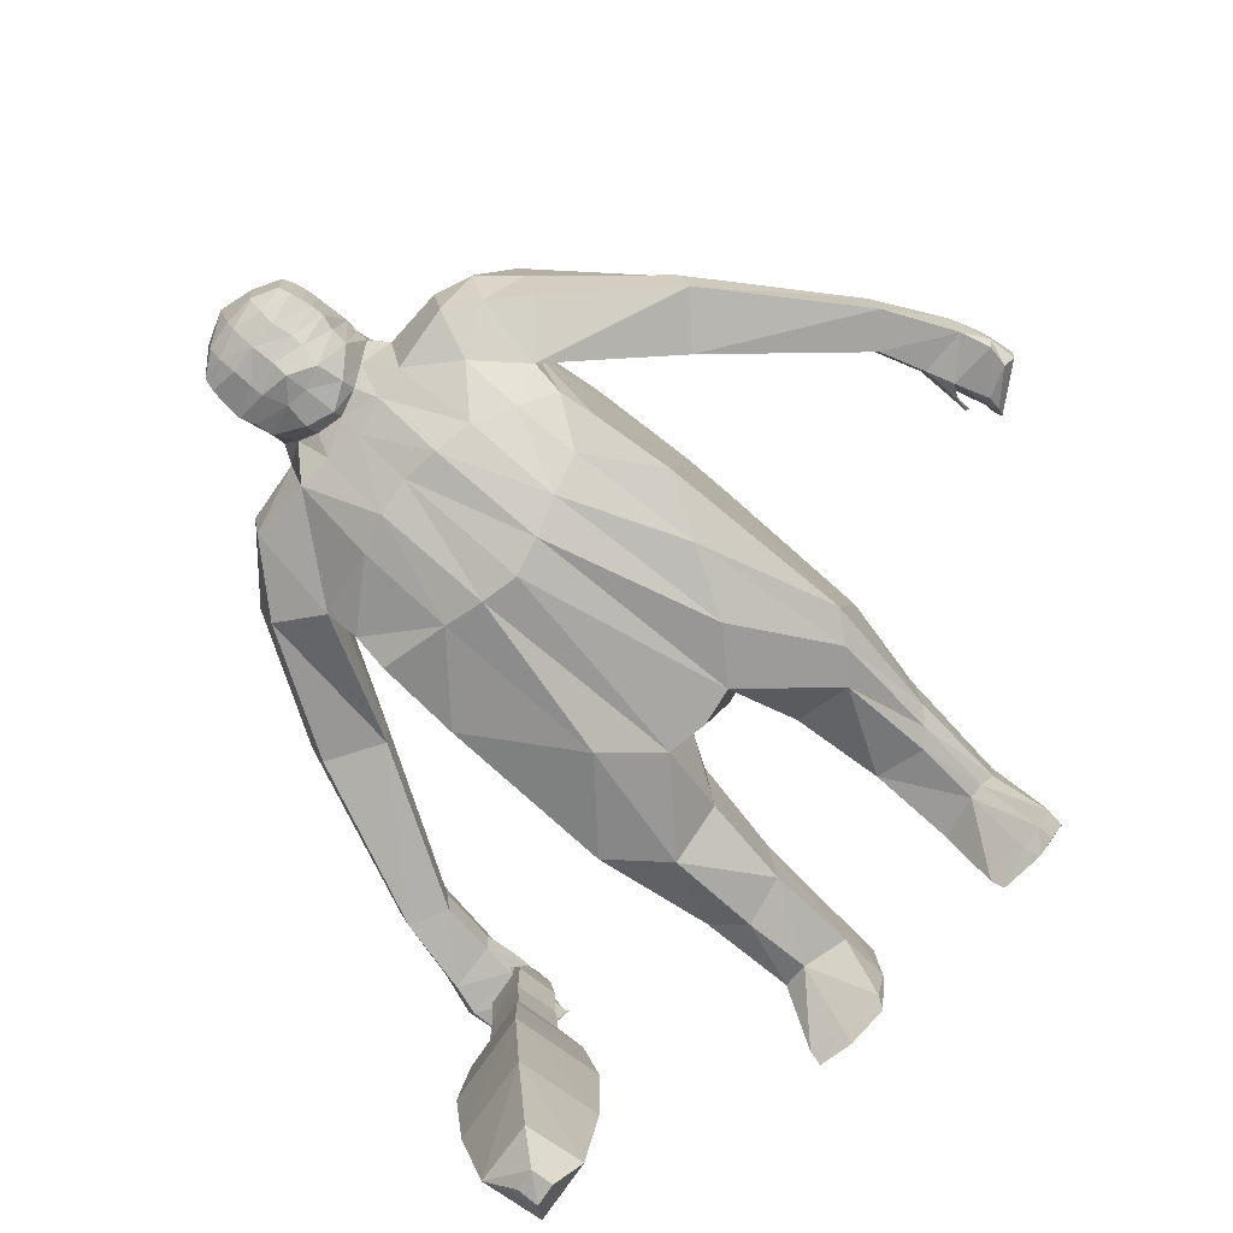
<metadata>
{"format":"obj","ext":"obj","renderer":"f3d","projection":"perspective","resolution":1024,"background":"white","views":[{"elev":-79.9,"azim":-133.3,"up":"+Z"}]}
</metadata>
<code>
o Cube
v -0.3991 0.4883 -0.1775
v -0.3894 0.5491 0.3846
v -0.004043 -0.5316 -0.353
v -0.02085 -0.6419 0.259
v 0.0796 0.7107 -0.1931
v -0.2502 -0.3614 -0.3951
v -0.2514 -0.5563 0.3422
v -0.1291 0.7548 -0.149
v -0.4188 0.2759 0.4077
v 0.02509 0.07645 0.435
v -0.2888 0.1641 0.4474
v -0.4186 0.2811 -0.2988
v 0.03417 0.1414 -0.4517
v -0.1924 0.2176 -0.3991
v -0.5333 0.6191 -0.1109
v -0.2421 -0.3784 -0.5022
v -0.5259 0.6948 0.2987
v -0.328 0.7666 0.2793
v -0.3247 0.7829 -0.1256
v -0.7076 0.175 0.000495
v -0.6591 0.2422 0.3219
v -0.8428 0.3129 0.003308
v -0.7927 0.3788 0.315
v -1.077 -0.2141 0.059
v -1.065 -0.1839 0.2742
v -1.166 -0.1296 0.04376
v -1.135 -0.0854 0.2895
v -1.195 -0.5837 0.1131
v -1.176 -0.5954 0.2808
v -1.294 -0.5032 0.07256
v -1.311 -0.4881 0.2981
v 0.07944 0.7043 0.2622
v -0.4212 0.7441 0.2881
v -0.3109 0.2491 -0.3439
v -0.1169 0.7438 0.2717
v -0.365 0.2258 0.4336
v 0.1178 1.197 0.1812
v -0.02463 1.15 0.1889
v -0.05734 1.149 -0.1003
v -0.04886 0.5279 -0.3161
v -0.168 0.5124 -0.2906
v -0.05714 1.151 -0.09747
v 0.06882 0.5388 -0.299
v 0.1122 1.189 -0.09237
v -1.164 -0.09599 0.1482
v -1.06 -0.1996 0.1605
v -0.8375 0.3549 0.09373
v -0.6748 0.1954 0.103
v -0.326 0.8203 0.05255
v -0.5392 0.6718 0.03711
v -0.1432 0.8172 0.05363
v -0.3991 0.4982 0.09906
v -1.186 -0.6231 0.2227
v -1.34 -0.513 0.2044
v 0.07868 0.7031 0.04932
v -0.06707 1.159 0.0418
v 0.1172 1.231 0.02151
v 0.2998 0.4769 -0.2896
v -0.06381 1.164 0.04086
v 0.4962 0.3333 -0.2504
v -0.03035 0.7425 -0.1739
v -0.1219 -0.5075 -0.3563
v -0.02713 0.7335 0.2732
v -0.1253 0.09846 0.4477
v -0.07968 0.1748 -0.4356
v 0.02179 1.183 -0.1016
v 0.01956 1.188 -0.09367
v 0.03204 1.185 0.1803
v 0.01542 1.206 0.03198
v -0.4564 0.02882 -0.3309
v -0.4732 -0.209 0.2512
v -0.1244 -0.6205 0.2803
v -0.4949 -0.5796 -0.2978
v -0.4969 -0.6874 0.1531
v -0.347 -0.7609 -0.2803
v -0.3462 -0.7815 0.2058
v -0.1671 -0.7151 0.2055
v -0.1717 -0.7398 -0.1918
v -0.2101 -1.34 0.1243
v -0.4447 -0.9721 -0.1534
v -0.3418 -1.317 0.1824
v -0.3431 -1.269 -0.1372
v -0.4257 -1.312 0.1107
v -0.4281 -1.279 -0.1019
v -0.4496 -0.9608 0.1161
v -0.3539 -1.061 -0.1812
v -0.3546 -1.034 0.1829
v -0.1991 -1.004 0.1304
v -0.2042 -1.026 -0.1526
v -0.466 -1.447 -0.1146
v -0.4357 -1.445 0.1444
v -0.3469 -1.43 0.2037
v -0.2084 -1.305 -0.115
v -0.2272 -1.429 -0.3338
v -0.3803 -1.462 -0.3885
v -0.4819 -1.447 -0.3729
v -0.4829 -1.407 -0.3224
v -0.3611 -1.426 -0.3481
v -0.3497 -1.474 -0.1291
v -0.2197 -1.451 0.1542
v -0.2105 -1.457 -0.1237
v -0.2434 -1.459 -0.3716
v 0.09313 0.9671 -0.2145
v 0.1032 0.9909 0.2452
v -0.06247 1.011 0.2333
v -0.08929 1.008 -0.1246
v -0.09626 1.024 0.04745
v 0.1006 1.01 0.02874
v 0.01193 0.9989 0.2448
v -0.07866 1.079 -0.116
v -0.08835 1.095 0.04372
v 0.1142 1.127 0.03065
v 0.02153 1.096 -0.1562
v 0.02328 1.109 0.2306
v 0.1055 1.09 -0.1679
v 0.1133 1.117 0.227
v -0.04589 1.081 0.2308
v 0.08233 0.7793 -0.1418
v -0.08936 0.8634 0.221
v 0.09068 0.8431 0.2507
v -0.05702 0.8399 -0.09108
v -0.1002 0.8721 0.05289
v 0.08318 0.8344 0.06744
v 0.00124 0.8063 -0.1335
v -0.01103 0.8567 0.2544
v -0.05563 1.047 0.2345
v 0.0975 1.018 -0.1835
v 0.11 1.057 0.2404
v -0.08563 1.044 -0.1198
v -0.09337 1.061 0.04518
v 0.1061 1.079 0.03828
v 0.007187 1.032 -0.1643
v 0.01847 1.056 0.24
v 0.1843 0.5169 -0.309
v 0.004271 0.9912 -0.1747
v 0.1112 1.163 -0.1326
v 0.1156 1.16 0.2049
v -0.06943 1.114 -0.1134
v -0.08078 1.129 0.04044
v 0.1133 1.174 0.03529
v 0.02066 1.14 -0.135
v 0.02902 1.147 0.2136
v -0.03496 1.118 0.2161
v 0.0887 0.9022 -0.1945
v 0.1016 0.9143 0.2468
v -0.07711 0.962 -0.1326
v -0.104 0.9504 0.05064
v 0.09421 0.9217 0.04206
v 0.01531 0.9234 -0.1934
v 0.003932 0.9228 0.2391
v -0.06123 0.9371 0.2301
v -0.2751 0.6364 -0.1924
v -0.07785 0.8977 0.2244
v 0.08286 0.8026 -0.1748
v 0.1033 0.8838 0.2463
v -0.07617 0.9078 -0.1323
v -0.1001 0.912 0.05282
v 0.08865 0.881 0.05317
v 0.003326 0.8443 -0.1711
v -0.001367 0.8907 0.2435
v 0.5167 0.4316 -0.1814
v 0.5188 0.4906 0.3721
v 0.4878 -0.2628 0.2516
v -0.2865 0.45 -0.2654
v -0.422 0.713 -0.124
v 0.3006 0.7298 -0.1703
v 0.5153 0.209 0.4037
v 0.3692 0.1246 0.4431
v 0.4987 0.2225 -0.3067
v 0.2778 0.186 -0.3962
v 0.6568 0.527 -0.1219
v 0.2421 -0.3784 -0.5022
v 0.6739 0.5917 0.194
v 0.5006 0.7096 0.2391
v 0.4925 0.7287 -0.1278
v 0.7099 0.04477 -0.01741
v 0.7016 0.1208 0.3092
v 0.8776 0.1411 -0.02132
v 0.864 0.2142 0.2792
v 0.9639 -0.4304 0.02388
v 0.9722 -0.4005 0.2425
v 1.075 -0.3748 0.00449
v 1.073 -0.3341 0.2348
v 1.018 -0.8955 0.07478
v 1.001 -0.8759 0.2395
v 1.144 -0.8198 0.05973
v 1.141 -0.7745 0.2665
v 0.2852 0.7132 0.2741
v 0.251 1.128 0.1865
v 0.273 1.126 -0.103
v 0.2731 1.128 -0.1002
v 1.089 -0.3444 0.1074
v 0.9572 -0.4123 0.1265
v 0.8906 0.1831 0.0698
v 0.6903 0.07394 0.08747
v 0.4972 0.76 0.04887
v 0.677 0.5724 0.01845
v 0.3126 0.7873 0.05108
v 0.5244 0.4322 0.09689
v 0.9914 -0.9202 0.1831
v 1.162 -0.8184 0.1752
v 0.2891 1.133 0.03898
v 0.2866 1.138 0.03813
v 0.1187 -0.6223 0.2795
v 0.1192 -0.5117 -0.3565
v 0.1888 0.7189 0.2725
v 0.1889 0.07756 0.4469
v 0.1523 0.1601 -0.4358
v 0.1899 0.7285 -0.1742
v 0.1998 1.171 -0.1027
v 0.2004 1.172 0.1792
v 0.203 1.175 -0.09462
v -0.3949 0.3894 -0.2455
v 0.2144 1.191 0.03082
v 0.4967 -0.03661 -0.3337
v 0.258 -0.3547 -0.3996
v 0.2572 -0.5523 0.3471
v 0.4895 -0.5893 -0.2952
v 0.4945 -0.6875 0.1515
v 0.348 -0.7577 -0.284
v 0.3486 -0.782 0.2082
v 0.1667 -0.7154 0.2058
v 0.1695 -0.7413 -0.1917
v 0.2095 -1.341 0.1241
v 0.4425 -0.9736 -0.1533
v 0.3436 -1.318 0.1815
v 0.3439 -1.269 -0.1383
v 0.4237 -1.311 0.1128
v 0.4273 -1.278 -0.1023
v 0.4475 -0.9633 0.1172
v 0.3548 -1.059 -0.1808
v 0.3555 -1.03 0.1813
v 0.1988 -1.004 0.1306
v 0.2038 -1.026 -0.1527
v 0.4658 -1.447 -0.1147
v 0.4348 -1.441 0.1373
v 0.2173 -1.457 0.1525
v 0.2082 -1.305 -0.1151
v 0.2265 -1.429 -0.3339
v 0.3752 -1.46 -0.3831
v 0.4828 -1.445 -0.3659
v 0.4805 -1.407 -0.3243
v 0.3656 -1.426 -0.3476
v 0.21 -1.458 -0.1237
v 0.3505 -1.473 -0.1289
v 0.3424 -1.428 0.1975
v -0.3707 -0.1992 0.3583
v 0.2437 -1.459 -0.3721
v 0.2811 -0.3461 0.3837
v 0.2679 0.9851 0.2298
v 0.2831 0.9826 -0.1286
v 0.2977 0.9953 0.04381
v -0.1672 -0.3993 0.4143
v 0.1933 0.9841 0.2429
v 0.2831 1.054 -0.1196
v 0.3004 1.066 0.04029
v 0.1052 1.128 0.03086
v 0.1927 1.081 -0.1582
v 0.1991 1.094 0.2292
v 0.2626 1.056 0.2279
v -0.4584 -0.05627 0.3386
v 0.2702 0.8371 0.2177
v 0.229 0.8211 -0.06947
v 0.2793 0.8448 0.04943
v 0.09255 0.8337 0.0674
v 0.1663 0.7952 -0.1184
v 0.194 0.839 0.2352
v 0.1428 -0.4168 0.405
v 0.2669 1.021 0.2312
v 0.2848 1.019 -0.1236
v 0.3002 1.032 0.04165
v 0.1895 1.02 -0.1657
v 0.1957 1.041 0.2384
v 0.1858 0.9795 -0.1757
v 0.4926 -0.118 0.3378
v 0.2792 1.09 -0.1166
v 0.2979 1.1 0.03721
v 0.1992 1.135 -0.1345
v 0.1988 1.134 0.2124
v 0.257 1.094 0.2134
v -0.2733 -0.3405 0.3877
v 0.2645 0.9387 -0.1364
v 0.2943 0.9215 0.04626
v 0.1557 0.9084 -0.1901
v 0.1976 0.9117 0.2462
v 0.2554 0.9165 0.238
v -0.2532 0.6453 0.342
v -0.02023 -0.4319 0.4099
v 0.2617 0.8695 0.2278
v 0.2557 0.8849 -0.1361
v 0.2848 0.8843 0.04908
v 0.09399 0.8806 0.05306
v 0.1672 0.8326 -0.1721
v 0.1964 0.8792 0.2404
v -0.4418 0.7786 0.04256
v -0.3584 -0.1533 -0.3832
v -0.3684 -0.3962 0.3211
v -0.4273 -0.6695 -0.3048
v -0.4287 -0.7422 0.1893
v -0.4035 -1.022 -0.1731
v -0.3889 -1.316 0.1525
v -0.3878 -1.266 -0.1246
v -0.4068 -0.9961 0.1588
v -0.3919 -1.432 0.1828
v -0.4342 -1.452 -0.3822
v -0.4321 -1.415 -0.3369
v 0.9385 -0.8388 -0.132
v 0.9566 -0.7081 -0.1348
v 0.9296 -0.8461 -0.2953
v 0.9451 -0.7072 -0.3001
v 1.068 -0.8562 -0.1274
v 1.086 -0.726 -0.1328
v 1.069 -0.8703 -0.2992
v 1.086 -0.7271 -0.3052
v 0.8707 -0.8924 -0.4994
v 0.9026 -0.6687 -0.5088
v 1.094 -0.921 -0.5068
v 1.123 -0.7009 -0.5159
v 0.8351 -0.9215 -0.7496
v 0.8707 -0.6468 -0.7604
v 1.108 -0.96 -0.7578
v 1.145 -0.686 -0.7687
v 0.835 -0.9243 -1.062
v 0.8699 -0.671 -1.072
v 1.089 -0.9592 -1.069
v 1.124 -0.7053 -1.079
v 0.8658 -0.9039 -1.391
v 0.8936 -0.7284 -1.397
v 1.045 -0.9285 -1.397
v 1.072 -0.7474 -1.405
v 0.9267 -0.858 -1.506
v 0.9336 -0.7916 -1.512
v 0.9916 -0.868 -1.508
v 0.9969 -0.8045 -1.504
v 0.9537 -0.8246 0.163
v 0.9708 -0.7028 0.1601
v 1.074 -0.8412 0.1534
v 1.093 -0.7183 0.1486
v 0.989 -0.7968 0.3029
v 1.003 -0.7338 0.2943
v 1.056 -0.804 0.3022
v 1.069 -0.7359 0.3028
v -0.3931 0.4274 0.412
v -0.0778 0.4258 0.3915
v 0.508 0.3665 0.416
v 0.1914 0.4108 0.3988
v -0.3044 0.4444 0.3978
v 0.05099 0.3922 0.4015
v -0.1953 0.4605 0.3968
v 0.3308 0.4224 0.4028
v -1.158 -0.4378 0.08765
v -1.275 -0.3437 0.07026
v -1.248 -0.3083 0.2991
v -1.154 -0.4236 0.281
v -1.145 -0.4598 0.1925
v -1.285 -0.3131 0.1899
v 0.9878 -0.6978 0.05296
v 1.122 -0.6082 0.02647
v 1.122 -0.5731 0.2351
v 0.995 -0.6495 0.2384
v 0.9729 -0.6872 0.1479
v 1.147 -0.5812 0.1428
v -1.117 -0.3524 0.1761
v -1.127 -0.3528 0.08306
v -1.138 -0.4723 0.118
v -1.135 -0.4732 0.1652
v -1.123 -0.4633 0.1591
v -1.131 -0.4605 0.109
v 0.9723 -0.587 0.14
v 0.9783 -0.5968 0.04851
v 0.9768 -0.6879 0.05585
v 0.9421 -0.7298 0.08021
v 0.9399 -0.7192 0.08329
v 0.9419 -0.7202 0.06801
v 0.9423 -0.7301 0.07086
v 0.9508 -0.7086 0.1009
v 0.9485 -0.7162 0.06587
v 0.9526 -0.6736 0.06152
v 0.9506 -0.6637 0.1045
v -1.199 -0.542 0.09494
v -1.179 -0.5733 0.2119
v -1.32 -0.4091 0.1976
v -1.303 -0.437 0.05926
v -1.29 -0.4107 0.3109
v -1.18 -0.5475 0.2893
v 1.012 -0.7863 0.05885
v 0.9889 -0.7881 0.1506
v 1.177 -0.6838 0.1704
v 1.148 -0.7036 0.03564
v 1.146 -0.676 0.2505
v 1 -0.7623 0.2315
v -1.329 -0.5153 0.1212
v -1.19 -0.6113 0.1537
v -1.183 -0.5633 0.1419
v -1.321 -0.4264 0.1032
v -1.134 -0.5006 0.1397
v -1.137 -0.5327 0.1639
v -1.125 -0.525 0.1577
v -1.133 -0.4964 0.1357
v 0.9524 -0.7039 0.02727
v 1.156 -0.8256 0.1089
v 1.174 -0.7007 0.09957
v 1.011 -0.9133 0.1269
v 0.9346 -0.8293 0.01559
v 1.011 -0.905 0.08327
v 0.9841 -0.9302 0.1783
v 1.004 -0.9184 0.1276
f 15 47 50
f 347 2 343
f 40 5 43
f 62 4 72
f 152 41 164
f 344 35 349
f 64 281 253
f 36 261 247
f 52 213 12
f 296 14 6
f 62 13 3
f 295 17 33
f 51 19 49
f 287 18 33
f 1 165 152
f 21 27 25
f 52 21 48
f 2 23 21
f 1 22 15
f 380 30 383
f 48 25 46
f 20 26 22
f 22 45 47
f 29 54 53
f 395 54 382
f 385 31 29
f 381 29 53
f 300 84 80
f 140 57 44
f 164 14 34
f 66 42 67
f 137 68 142
f 141 39 66
f 139 38 56
f 59 68 69
f 14 40 65
f 56 38 59
f 208 43 134
f 56 42 39
f 42 69 67
f 139 39 138
f 140 137 37
f 394 28 380
f 382 31 384
f 28 392 30
f 47 27 23
f 20 46 24
f 1 48 20
f 51 18 35
f 165 50 295
f 50 23 17
f 67 57 44
f 69 37 57
f 136 66 44
f 142 38 143
f 44 66 67
f 6 65 62
f 10 253 288
f 32 344 348
f 41 61 40
f 71 73 74
f 62 75 6
f 306 95 305
f 96 305 95
f 7 77 72
f 297 74 299
f 6 298 296
f 72 78 62
f 76 88 77
f 74 80 85
f 75 89 86
f 78 88 89
f 75 300 298
f 299 85 303
f 90 97 96
f 92 304 91
f 88 81 79
f 303 83 301
f 85 84 83
f 89 82 86
f 88 93 89
f 86 302 300
f 301 91 304
f 101 94 93
f 79 101 93
f 83 90 91
f 82 94 98
f 79 92 100
f 99 91 90
f 99 100 92
f 99 102 101
f 98 102 95
f 99 96 95
f 82 306 302
f 151 109 105
f 149 103 144
f 148 104 145
f 147 106 146
f 151 107 147
f 146 135 149
f 145 109 150
f 144 108 148
f 133 117 126
f 132 115 127
f 131 116 128
f 130 110 129
f 130 117 111
f 129 113 132
f 128 114 133
f 170 60 169
f 131 115 112
f 55 123 118
f 63 120 125
f 61 121 124
f 51 119 122
f 51 121 8
f 32 120 123
f 61 118 5
f 35 125 119
f 108 127 131
f 104 133 109
f 106 132 135
f 107 126 130
f 107 129 106
f 108 128 104
f 135 127 103
f 109 126 105
f 114 143 117
f 115 141 136
f 112 137 116
f 111 138 110
f 111 143 139
f 113 138 141
f 116 142 114
f 112 136 140
f 158 148 144
f 155 150 160
f 156 149 159
f 153 147 157
f 156 147 146
f 158 155 145
f 159 144 154
f 160 151 153
f 125 153 119
f 124 154 118
f 123 120 155
f 122 156 121
f 119 157 122
f 121 159 124
f 120 160 125
f 118 123 158
f 194 171 197
f 350 162 188
f 134 5 209
f 205 4 3
f 58 161 60
f 346 188 206
f 249 207 268
f 275 168 249
f 169 199 275
f 215 170 169
f 205 13 208
f 196 173 197
f 198 175 166
f 162 174 188
f 175 161 166
f 177 183 179
f 199 177 162
f 162 179 173
f 171 176 161
f 186 386 389
f 195 181 177
f 182 176 178
f 192 178 194
f 201 185 200
f 201 402 388
f 391 187 390
f 387 185 391
f 40 61 5
f 210 191 190
f 211 137 279
f 278 190 276
f 277 189 280
f 211 203 214
f 202 203 189
f 170 134 58
f 191 202 190
f 214 191 212
f 190 277 276
f 15 22 47
f 403 200 387
f 187 388 390
f 184 401 403
f 183 194 179
f 176 193 195
f 161 195 199
f 174 198 188
f 175 197 171
f 173 194 197
f 57 212 44
f 37 214 57
f 136 210 278
f 189 279 280
f 44 212 210
f 216 208 170
f 268 10 288
f 346 32 348
f 134 166 58
f 163 218 215
f 220 205 216
f 241 243 242
f 222 217 204
f 217 219 163
f 218 216 215
f 223 204 205
f 233 221 222
f 219 225 218
f 220 234 223
f 223 233 222
f 225 220 218
f 221 230 219
f 235 242 229
f 233 226 232
f 232 228 230
f 230 229 225
f 227 234 231
f 238 233 234
f 229 231 225
f 226 236 228
f 239 244 238
f 244 224 238
f 228 235 229
f 227 239 238
f 224 246 226
f 236 245 235
f 245 237 244
f 248 245 244
f 243 248 239
f 245 241 235
f 242 227 229
f 286 254 285
f 103 284 144
f 251 283 282
f 252 286 283
f 274 282 284
f 254 145 285
f 81 304 92
f 302 97 84
f 260 273 269
f 115 272 127
f 255 271 270
f 271 260 269
f 258 270 272
f 259 128 273
f 206 120 32
f 209 263 166
f 198 262 188
f 263 198 166
f 32 55 265
f 118 209 5
f 262 206 188
f 273 104 254
f 272 251 274
f 253 7 72
f 252 269 250
f 270 252 251
f 347 287 2
f 127 274 103
f 269 254 250
f 280 259 260
f 115 278 258
f 137 257 116
f 276 256 255
f 256 280 260
f 247 71 297
f 258 276 255
f 279 116 259
f 257 136 115
f 292 154 144
f 285 155 294
f 284 290 293
f 288 72 4
f 283 289 291
f 290 283 291
f 145 155 292
f 144 293 154
f 286 294 289
f 262 294 267
f 154 266 118
f 155 120 265
f 290 264 263
f 291 262 264
f 217 268 204
f 293 263 266
f 294 120 267
f 292 265 118
f 65 43 13
f 87 301 81
f 76 303 87
f 298 80 73
f 296 73 70
f 7 299 76
f 306 96 97
f 163 249 217
f 19 295 49
f 213 34 12
f 152 19 8
f 2 33 17
f 295 18 49
f 70 34 296
f 11 247 281
f 1 164 213
f 204 288 4
f 349 287 347
f 307 310 309
f 313 318 314
f 313 312 311
f 308 404 400
f 313 307 309
f 314 308 312
f 317 322 318
f 313 315 317
f 314 316 310
f 310 315 309
f 320 326 324
f 315 321 317
f 316 322 320
f 315 320 319
f 324 327 323
f 320 323 319
f 321 326 322
f 319 325 321
f 330 333 334
f 325 330 326
f 323 329 325
f 324 330 328
f 332 333 331
f 329 331 333
f 330 332 328
f 327 332 331
f 335 341 339
f 337 335 404
f 400 336 338
f 311 338 337
f 342 339 341
f 336 339 340
f 336 342 338
f 337 342 341
f 281 297 7
f 11 347 36
f 207 348 10
f 168 346 207
f 168 345 350
f 348 64 10
f 344 11 64
f 347 9 36
f 45 353 27
f 24 363 364
f 354 355 363
f 25 353 354
f 26 356 45
f 364 351 352
f 359 192 183
f 180 369 193
f 369 360 181
f 181 359 183
f 362 182 192
f 370 180 358
f 366 396 397
f 355 367 363
f 364 367 368
f 351 368 365
f 351 366 355
f 373 375 372
f 377 372 375
f 361 371 357
f 377 374 378
f 376 373 372
f 378 373 379
f 370 379 369
f 361 379 376
f 371 378 370
f 371 376 377
f 356 384 353
f 355 381 394
f 355 385 381
f 354 384 385
f 352 383 395
f 351 383 352
f 359 388 362
f 357 387 361
f 361 391 360
f 360 390 359
f 402 389 358
f 389 357 358
f 398 396 399
f 393 381 53
f 393 54 392
f 395 30 392
f 365 399 396
f 367 399 368
f 366 398 367
f 200 407 403
f 402 186 389
f 403 201 200
f 400 335 336
f 403 405 184
f 62 3 4
f 152 8 41
f 344 63 35
f 64 11 281
f 36 9 261
f 12 70 261
f 70 71 261
f 261 9 52
f 12 261 52
f 9 343 52
f 343 2 52
f 52 1 213
f 296 34 14
f 62 65 13
f 295 50 17
f 51 8 19
f 287 35 18
f 1 15 165
f 21 23 27
f 52 2 21
f 2 17 23
f 1 20 22
f 380 28 30
f 48 21 25
f 20 24 26
f 22 26 45
f 29 31 54
f 395 392 54
f 385 384 31
f 381 385 29
f 300 302 84
f 140 44 136
f 164 41 14
f 66 39 42
f 137 37 68
f 141 138 39
f 139 143 38
f 59 38 68
f 14 41 40
f 208 13 43
f 56 59 42
f 42 59 69
f 139 56 39
f 140 37 57
f 394 393 28
f 382 54 31
f 28 393 392
f 47 45 27
f 20 48 46
f 1 52 48
f 51 49 18
f 165 15 50
f 50 47 23
f 67 69 57
f 69 68 37
f 136 141 66
f 142 68 38
f 6 14 65
f 10 64 253
f 32 63 344
f 41 8 61
f 71 70 73
f 62 78 75
f 306 98 95
f 7 76 77
f 297 71 74
f 6 75 298
f 72 77 78
f 76 87 88
f 74 73 80
f 75 78 89
f 78 77 88
f 75 86 300
f 299 74 85
f 90 84 97
f 88 87 81
f 303 85 83
f 85 80 84
f 89 93 82
f 88 79 93
f 86 82 302
f 301 83 91
f 101 102 94
f 79 100 101
f 83 84 90
f 82 93 94
f 79 81 92
f 99 92 91
f 99 101 100
f 99 95 102
f 98 94 102
f 99 90 96
f 82 98 306
f 151 150 109
f 149 135 103
f 148 108 104
f 147 107 106
f 151 105 107
f 146 106 135
f 145 104 109
f 144 103 108
f 133 114 117
f 132 113 115
f 131 112 116
f 130 111 110
f 130 126 117
f 129 110 113
f 128 116 114
f 170 58 60
f 131 127 115
f 55 5 118
f 63 32 120
f 61 8 121
f 51 35 119
f 51 122 121
f 32 123 55
f 61 124 118
f 35 63 125
f 108 103 127
f 104 128 133
f 106 129 132
f 107 105 126
f 107 130 129
f 108 131 128
f 135 132 127
f 109 133 126
f 114 142 143
f 115 113 141
f 112 140 137
f 111 139 138
f 111 117 143
f 113 110 138
f 116 137 142
f 112 115 136
f 158 144 154
f 155 145 150
f 156 146 149
f 153 151 147
f 156 157 147
f 158 145 148
f 159 149 144
f 160 150 151
f 125 160 153
f 124 159 154
f 123 155 158
f 122 157 156
f 119 153 157
f 121 156 159
f 120 155 160
f 118 158 154
f 194 178 171
f 350 345 162
f 134 43 5
f 205 204 4
f 58 166 161
f 346 350 188
f 249 168 207
f 275 167 168
f 163 215 275
f 215 169 275
f 169 60 199
f 60 161 199
f 199 162 345
f 345 167 199
f 167 275 199
f 215 216 170
f 205 3 13
f 196 174 173
f 198 196 175
f 162 173 174
f 175 171 161
f 177 181 183
f 199 195 177
f 162 177 179
f 171 178 176
f 186 184 386
f 195 193 181
f 182 180 176
f 192 182 178
f 201 187 185
f 201 401 402
f 391 185 187
f 387 200 185
f 210 212 191
f 211 37 137
f 278 210 190
f 277 202 189
f 211 189 203
f 170 208 134
f 191 203 202
f 214 203 191
f 190 202 277
f 387 386 184
f 184 403 387
f 187 201 388
f 184 186 401
f 183 192 194
f 176 180 193
f 161 176 195
f 174 196 198
f 175 196 197
f 173 179 194
f 57 214 212
f 37 211 214
f 136 44 210
f 189 211 279
f 216 205 208
f 268 207 10
f 346 206 32
f 134 209 166
f 163 219 218
f 220 223 205
f 241 240 243
f 222 221 217
f 217 221 219
f 218 220 216
f 223 222 204
f 233 232 221
f 219 230 225
f 220 231 234
f 223 234 233
f 225 231 220
f 221 232 230
f 235 241 242
f 233 224 226
f 232 226 228
f 230 228 229
f 227 238 234
f 238 224 233
f 229 227 231
f 226 246 236
f 239 248 244
f 244 237 224
f 228 236 235
f 227 243 239
f 224 237 246
f 236 246 245
f 245 246 237
f 248 240 245
f 243 240 248
f 245 240 241
f 242 243 227
f 286 250 254
f 103 274 284
f 251 252 283
f 252 250 286
f 274 251 282
f 254 104 145
f 81 301 304
f 302 306 97
f 260 259 273
f 115 258 272
f 116 257 131
f 255 256 271
f 271 256 260
f 258 255 270
f 259 116 128
f 131 257 115
f 55 118 265
f 206 267 120
f 209 266 263
f 198 264 262
f 263 264 198
f 32 265 120
f 118 266 209
f 262 267 206
f 273 128 104
f 272 270 251
f 253 281 7
f 252 271 269
f 270 271 252
f 127 272 274
f 269 273 254
f 280 279 259
f 115 136 278
f 137 140 257
f 276 277 256
f 256 277 280
f 247 261 71
f 258 278 276
f 279 137 116
f 257 140 136
f 292 144 148
f 285 145 155
f 284 282 290
f 288 253 72
f 283 286 289
f 290 282 283
f 145 292 148
f 144 284 293
f 286 285 294
f 262 289 294
f 154 293 266
f 155 265 292
f 290 291 264
f 291 289 262
f 217 249 268
f 293 290 263
f 294 155 120
f 292 118 154
f 65 40 43
f 87 303 301
f 76 299 303
f 298 300 80
f 296 298 73
f 7 297 299
f 306 305 96
f 163 275 249
f 19 165 295
f 213 164 34
f 152 165 19
f 2 287 33
f 295 33 18
f 70 12 34
f 11 36 247
f 1 152 164
f 204 268 288
f 349 35 287
f 307 308 310
f 313 317 318
f 313 314 312
f 308 307 404
f 313 311 307
f 314 310 308
f 317 321 322
f 313 309 315
f 314 318 316
f 310 316 315
f 320 322 326
f 315 319 321
f 316 318 322
f 315 316 320
f 324 328 327
f 320 324 323
f 321 325 326
f 319 323 325
f 330 329 333
f 325 329 330
f 323 327 329
f 324 326 330
f 332 334 333
f 329 327 331
f 330 334 332
f 327 328 332
f 335 337 341
f 404 307 311
f 311 337 404
f 338 312 400
f 312 308 400
f 311 312 338
f 342 340 339
f 336 335 339
f 336 340 342
f 337 338 342
f 281 247 297
f 11 349 347
f 207 346 348
f 168 350 346
f 168 167 345
f 348 344 64
f 344 349 11
f 347 343 9
f 45 356 353
f 24 46 363
f 363 46 25
f 25 354 363
f 25 27 353
f 26 352 356
f 352 26 24
f 24 364 352
f 359 362 192
f 180 370 369
f 181 193 369
f 369 361 360
f 181 360 359
f 362 358 182
f 180 182 358
f 358 357 370
f 357 371 370
f 366 365 396
f 355 366 367
f 364 363 367
f 351 364 368
f 351 365 366
f 373 374 375
f 377 376 372
f 377 375 374
f 376 379 373
f 378 374 373
f 370 378 379
f 361 369 379
f 371 377 378
f 371 361 376
f 356 382 384
f 380 351 394
f 351 355 394
f 355 354 385
f 354 353 384
f 382 356 395
f 356 352 395
f 351 380 383
f 359 390 388
f 357 386 387
f 361 387 391
f 360 391 390
f 358 362 402
f 362 388 402
f 389 386 357
f 398 397 396
f 393 394 381
f 393 53 54
f 395 383 30
f 365 368 399
f 367 398 399
f 366 397 398
f 200 406 407
f 402 401 186
f 403 401 201
f 400 404 335
f 403 407 405

</code>
